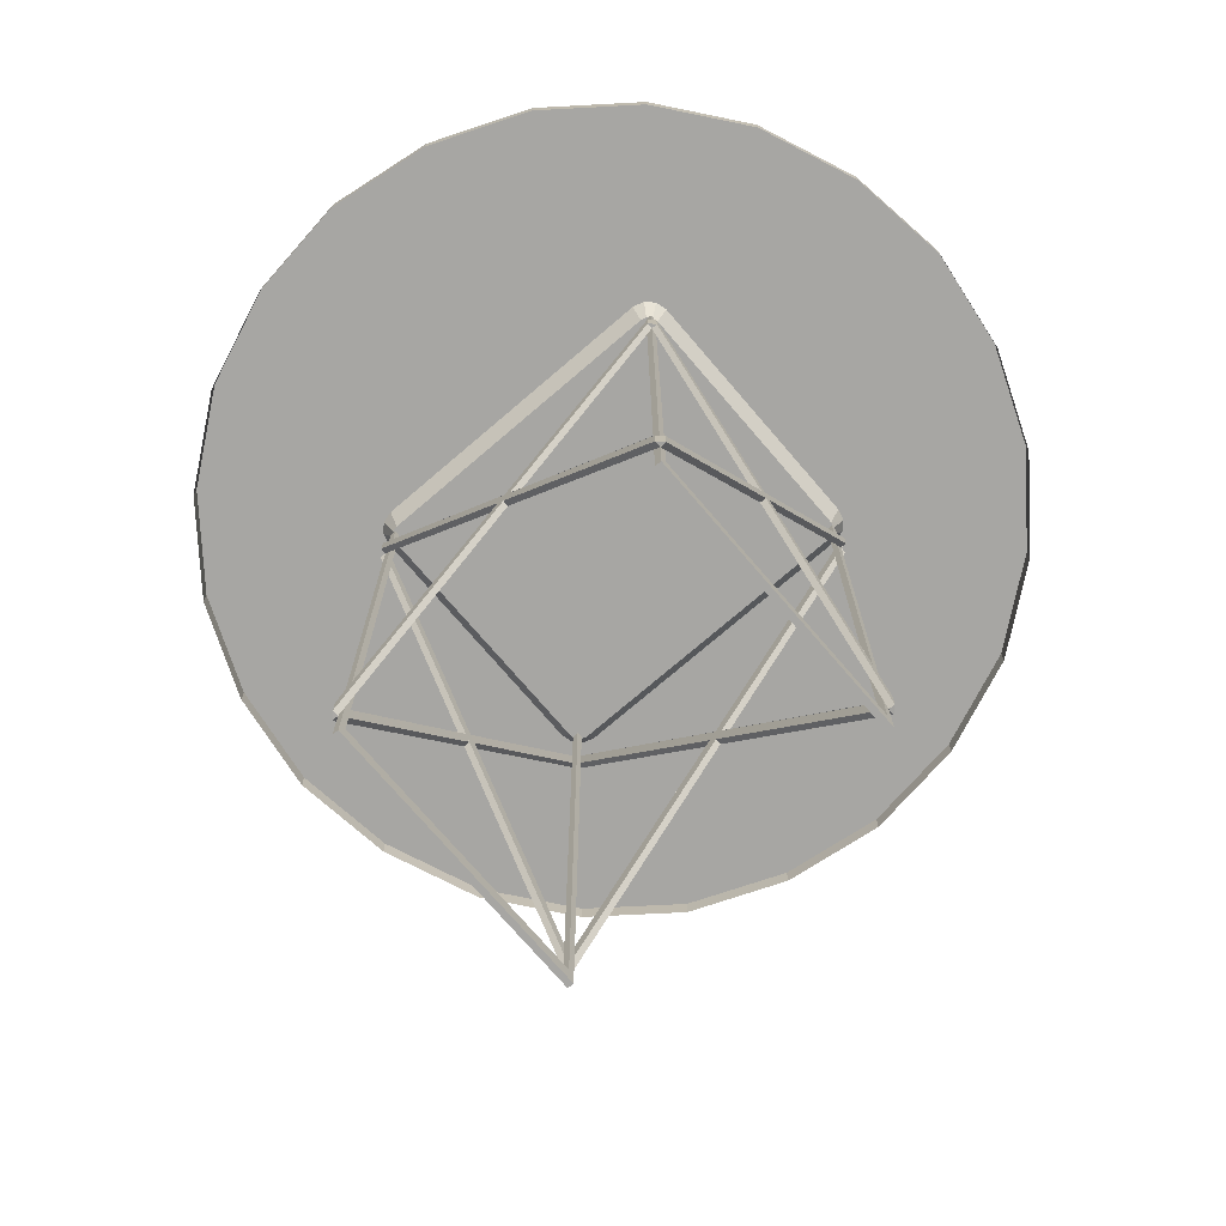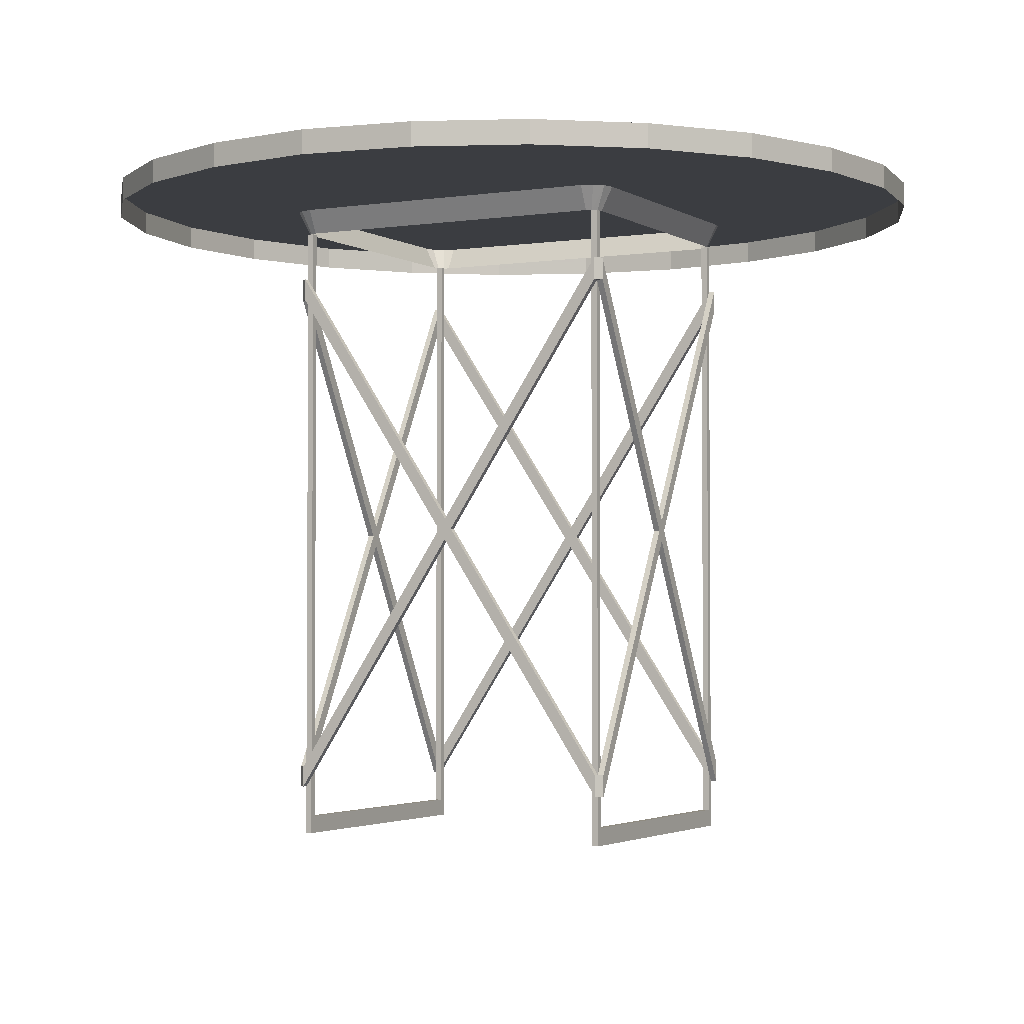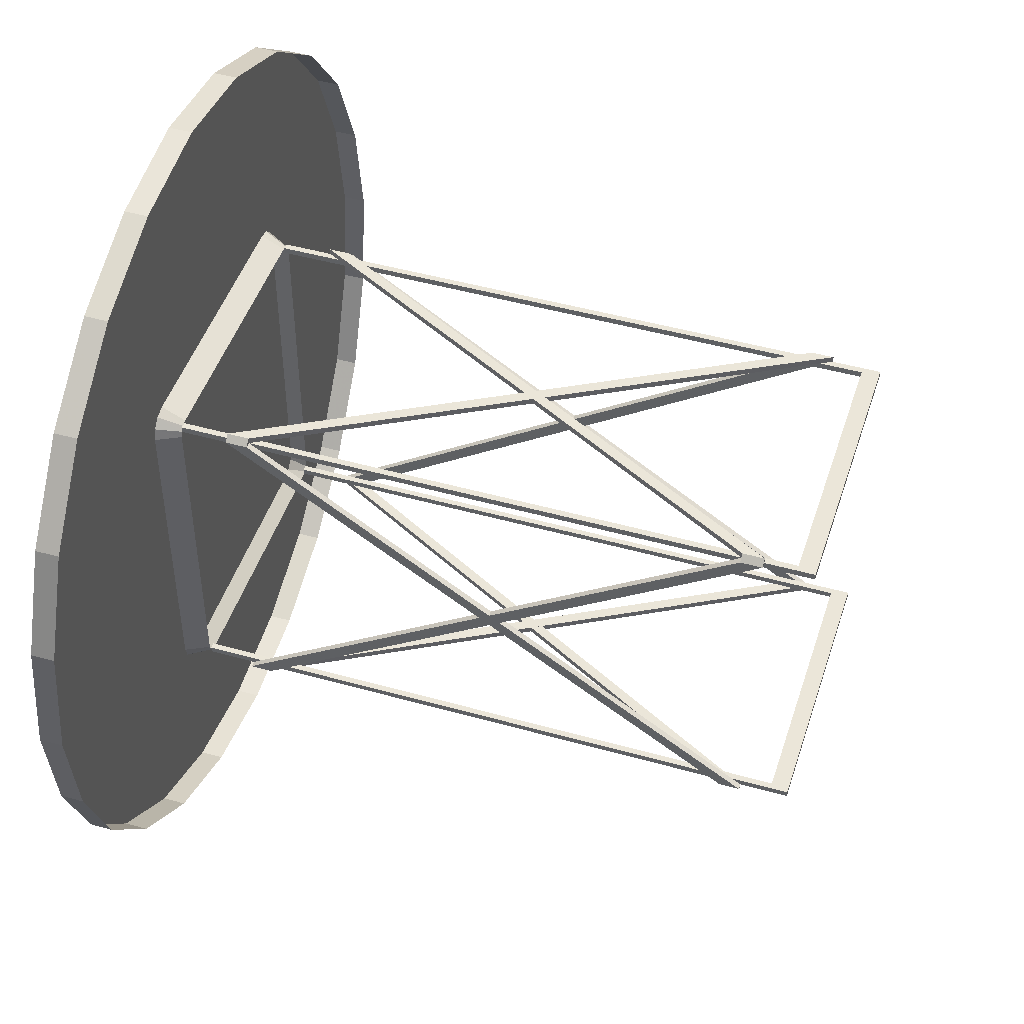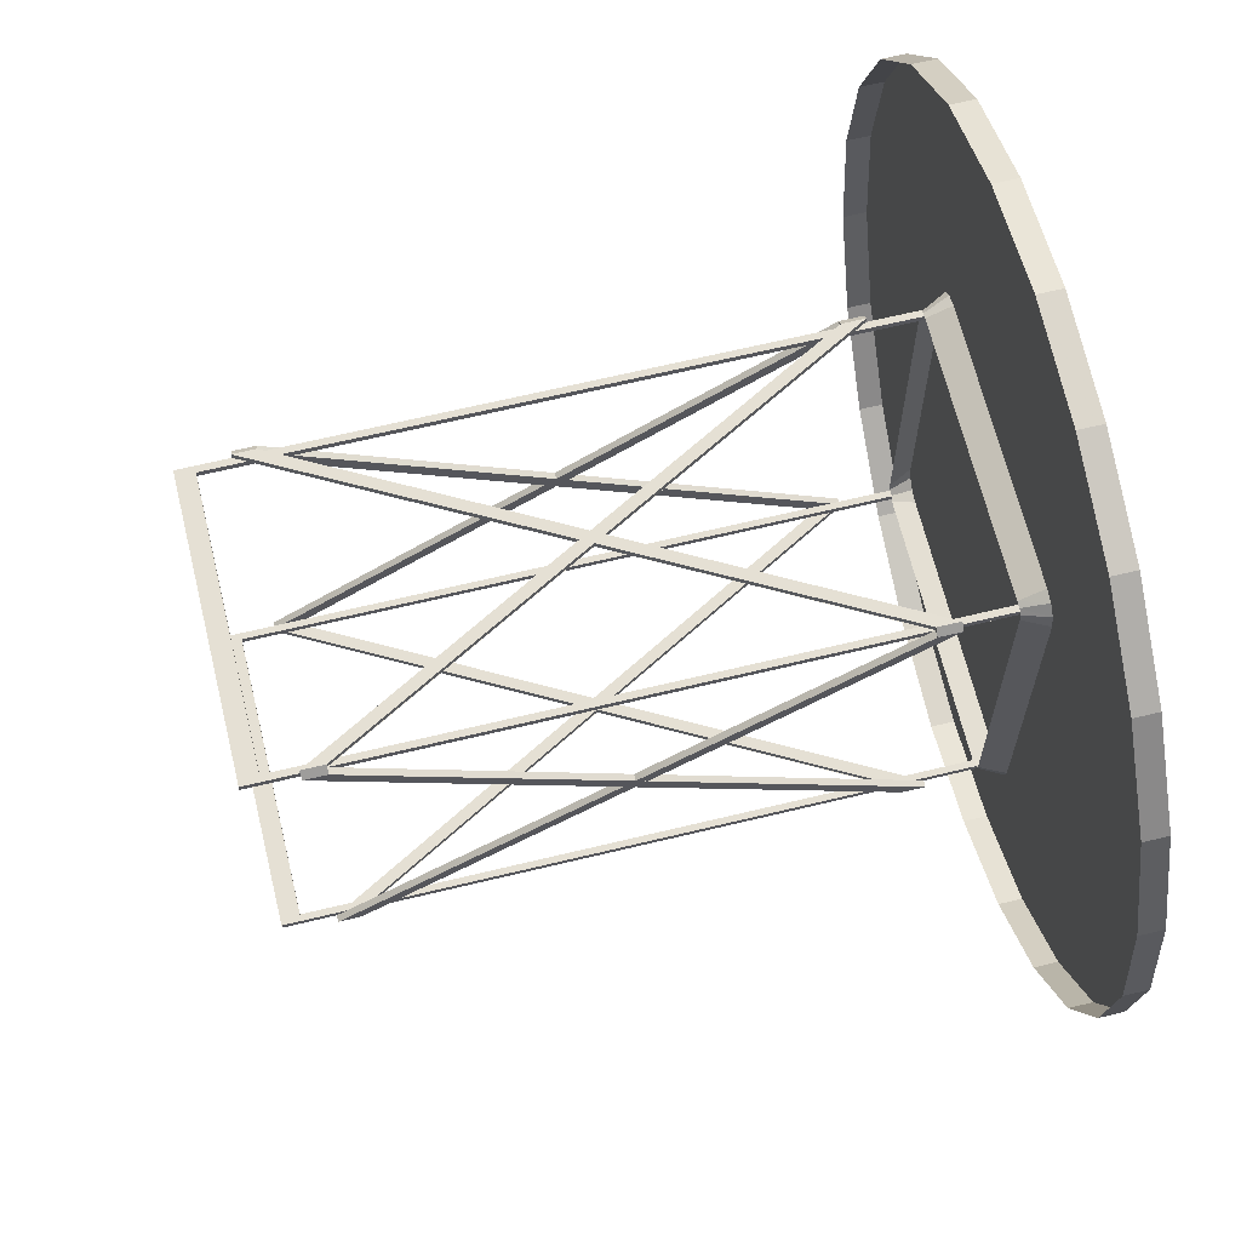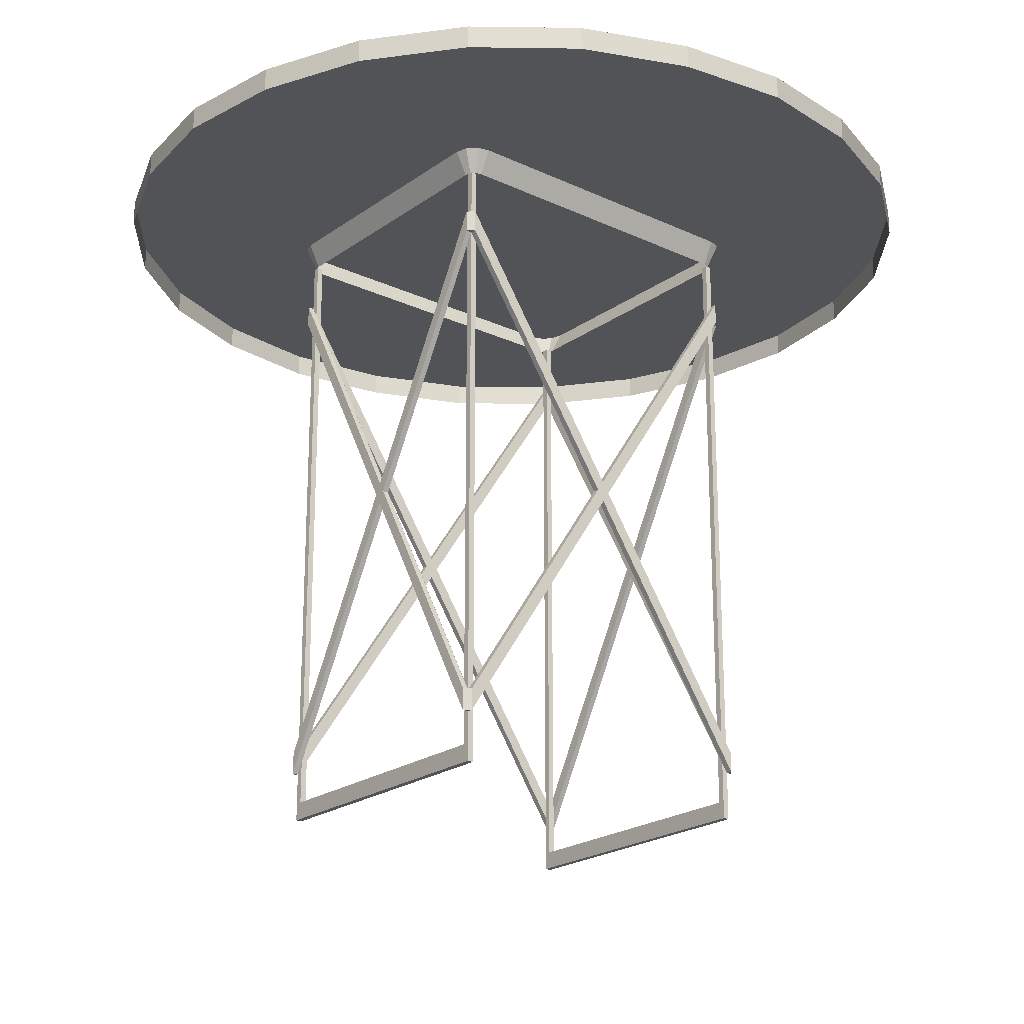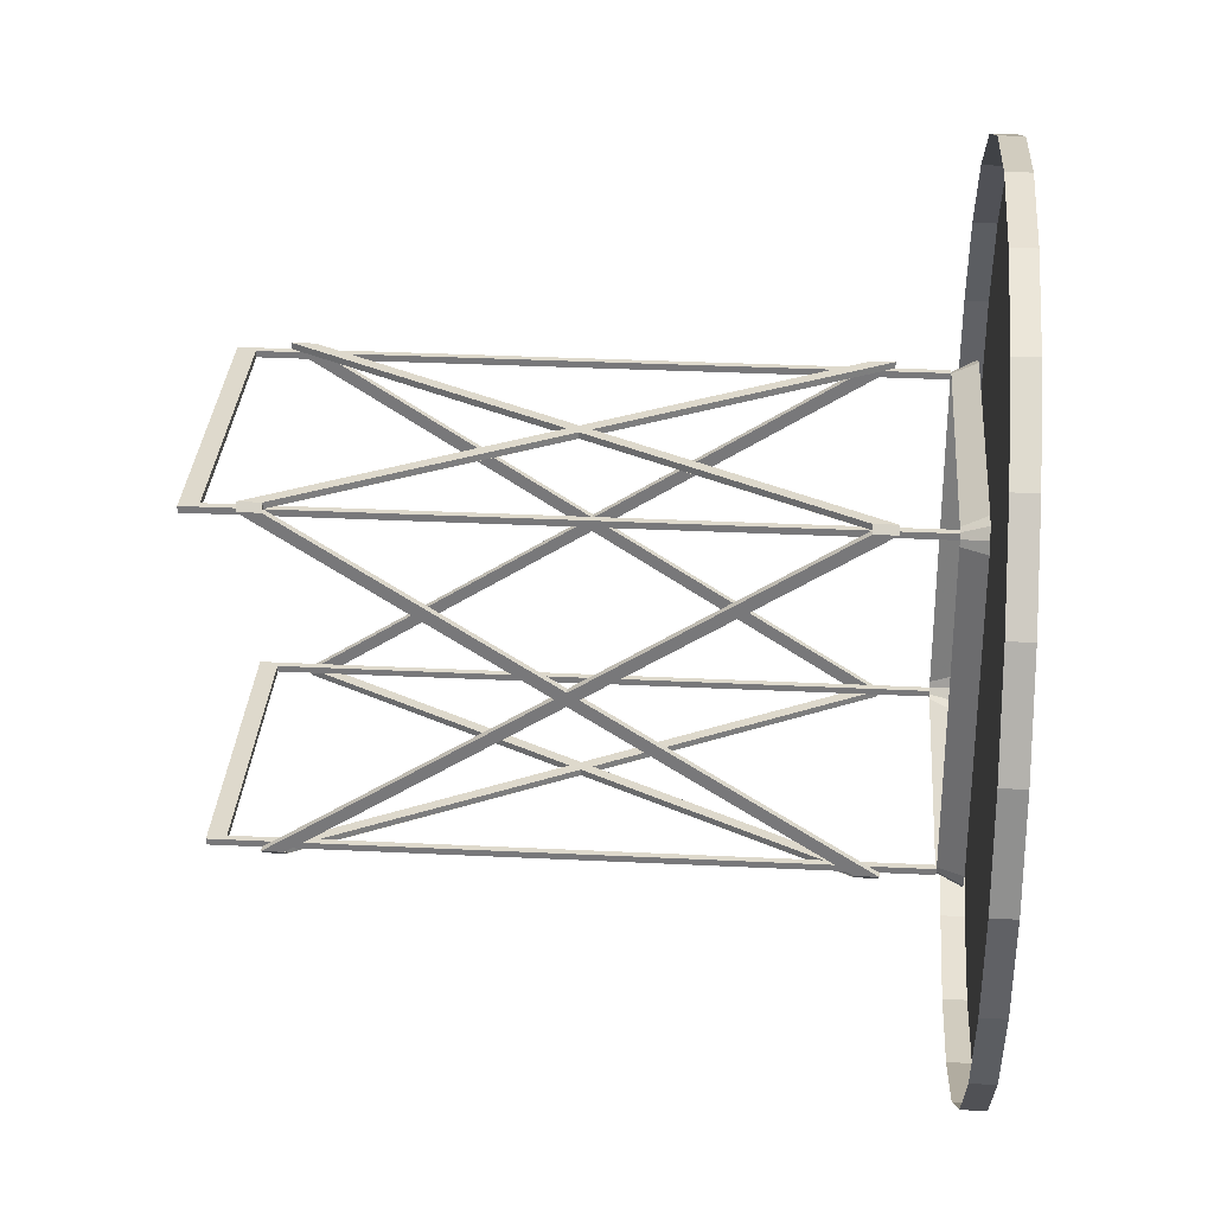
<metadata>
{"format":"obj","ext":"obj","renderer":"f3d","projection":"perspective","resolution":1024,"background":"white","views":[{"elev":-74.1,"azim":-49.4,"up":"+Y"},{"elev":-2.6,"azim":-62.3,"up":"+Y"},{"elev":47.0,"azim":-72.3,"up":"+Z"},{"elev":65.7,"azim":76.3,"up":"+Z"},{"elev":-21.8,"azim":50.8,"up":"+Y"},{"elev":31.9,"azim":94.0,"up":"+Z"}]}
</metadata>
<code>
v 0.3371 0.7388 0.3202
v 0.3239 0.7652 0.3202
v 0.3239 0.7652 0.6798
v 0.3371 0.7388 0.6798
v 0.6637 0.7388 0.3202
v 0.6769 0.7652 0.3202
v 0.6769 0.7652 0.6798
v 0.6637 0.7388 0.6798
v 0.3275 0.7652 0.307
v 0.3389 0.7388 0.3136
v 0.3437 0.7388 0.3087
v 0.3371 0.7652 0.2973
v 0.3503 0.7388 0.307
v 0.3503 0.7652 0.2938
v 0.6505 0.7388 0.307
v 0.6504 0.7652 0.2938
v 0.6571 0.7388 0.3087
v 0.6637 0.7652 0.2973
v 0.6619 0.7388 0.3136
v 0.6734 0.7652 0.307
v 0.3275 0.7652 0.693
v 0.3389 0.7388 0.6864
v 0.3437 0.7388 0.6912
v 0.3371 0.7652 0.7027
v 0.3503 0.7388 0.693
v 0.3503 0.7652 0.7062
v 0.6505 0.7388 0.693
v 0.6504 0.7652 0.7062
v 0.6571 0.7388 0.6912
v 0.6637 0.7652 0.7027
v 0.6619 0.7388 0.6864
v 0.6734 0.7652 0.693
v 0.9114 0.7916 0.7375
v 0.9579 0.7916 0.6225
v 0.975 0.7916 0.5
v 0.8354 0.7916 0.8354
v 0.7375 0.7916 0.9114
v 0.6225 0.7916 0.9579
v 0.5 0.7916 0.975
v 0.3775 0.7916 0.9579
v 0.2625 0.7916 0.9114
v 0.1646 0.7916 0.8354
v 0.08864 0.7916 0.7366
v 0.04208 0.7916 0.6225
v 0.025 0.7916 0.5
v 0.04208 0.7916 0.3775
v 0.08864 0.7916 0.2625
v 0.1646 0.7916 0.1646
v 0.2634 0.7916 0.08864
v 0.3775 0.7916 0.04208
v 0.5 0.7916 0.025
v 0.6225 0.7916 0.04208
v 0.7375 0.7916 0.08864
v 0.8354 0.7916 0.1646
v 0.9114 0.7916 0.2625
v 0.9579 0.7916 0.3775
v 0.5 0.7652 0.975
v 0.3775 0.7652 0.9579
v 0.2625 0.7652 0.9114
v 0.1646 0.7652 0.8354
v 0.08864 0.7652 0.7366
v 0.04208 0.7652 0.6225
v 0.025 0.7652 0.5
v 0.04208 0.7652 0.3775
v 0.08864 0.7652 0.2625
v 0.1646 0.7652 0.1646
v 0.2634 0.7652 0.08864
v 0.3775 0.7652 0.04208
v 0.5 0.7652 0.025
v 0.6225 0.7652 0.04208
v 0.7375 0.7652 0.08864
v 0.8354 0.7652 0.1646
v 0.9114 0.7652 0.2625
v 0.9579 0.7652 0.3775
v 0.975 0.7652 0.5
v 0.9579 0.7652 0.6225
v 0.9114 0.7652 0.7375
v 0.8354 0.7652 0.8354
v 0.7375 0.7652 0.9114
v 0.6225 0.7652 0.9579
v 0.6605 0.0799 0.3012
v 0.6605 0.08015 0.3082
v 0.6676 0.08015 0.3082
v 0.6676 0.1043 0.3082
v 0.6605 0.1043 0.3012
v 0.6605 0.1043 0.3081
v 0.6676 0.6594 0.3082
v 0.6605 0.6594 0.3012
v 0.6605 0.6594 0.3082
v 0.6605 0.684 0.3012
v 0.6605 0.684 0.3082
v 0.6676 0.684 0.3082
v 0.3403 0.0799 0.3012
v 0.3403 0.08015 0.3082
v 0.3333 0.08015 0.3082
v 0.3333 0.1043 0.3082
v 0.3403 0.1043 0.3012
v 0.3403 0.1043 0.3081
v 0.3333 0.6594 0.3082
v 0.3403 0.6594 0.3012
v 0.3403 0.6594 0.3082
v 0.3403 0.684 0.3012
v 0.3403 0.684 0.3082
v 0.3333 0.684 0.3082
v 0.6605 0.0799 0.6988
v 0.6605 0.08015 0.6918
v 0.6676 0.08015 0.6918
v 0.6676 0.1043 0.6918
v 0.6605 0.1043 0.6988
v 0.6605 0.1043 0.6919
v 0.6676 0.6594 0.6918
v 0.6605 0.6594 0.6988
v 0.6605 0.6594 0.6918
v 0.6605 0.684 0.6988
v 0.6605 0.684 0.6918
v 0.6676 0.684 0.6918
v 0.3403 0.0799 0.6988
v 0.3403 0.08015 0.6918
v 0.3333 0.08015 0.6918
v 0.3333 0.1043 0.6918
v 0.3403 0.1043 0.6988
v 0.3403 0.1043 0.6919
v 0.3333 0.6594 0.6918
v 0.3403 0.6594 0.6988
v 0.3403 0.6594 0.6918
v 0.3403 0.684 0.6988
v 0.3403 0.684 0.6918
v 0.3333 0.684 0.6918
v 0.6676 0.3705 0.5
v 0.6605 0.3705 0.5
v 0.6676 0.382 0.5077
v 0.6605 0.382 0.5077
v 0.6676 0.3938 0.5
v 0.6605 0.3938 0.5
v 0.6676 0.1036 0.3082
v 0.6676 0.382 0.4923
v 0.6605 0.382 0.4923
v 0.6605 0.1036 0.3082
v 0.6676 0.1036 0.6918
v 0.6605 0.1036 0.6918
v 0.3333 0.3705 0.5
v 0.3403 0.3705 0.5
v 0.3333 0.382 0.5077
v 0.3403 0.382 0.5077
v 0.3333 0.3938 0.5
v 0.3403 0.3938 0.5
v 0.3333 0.1036 0.3082
v 0.3333 0.382 0.4923
v 0.3403 0.382 0.4923
v 0.3403 0.1036 0.3082
v 0.3333 0.1036 0.6918
v 0.3403 0.1036 0.6918
v 0.5005 0.3937 0.3012
v 0.5005 0.3937 0.3081
v 0.494 0.382 0.3012
v 0.494 0.382 0.3081
v 0.5005 0.3703 0.3012
v 0.3403 0.0799 0.3081
v 0.5005 0.3703 0.3081
v 0.6605 0.6604 0.3012
v 0.5069 0.382 0.3012
v 0.5069 0.382 0.3081
v 0.6605 0.6604 0.3082
v 0.6605 0.0799 0.3081
v 0.6605 0.1035 0.3012
v 0.6605 0.1035 0.3081
v 0.5005 0.3937 0.6988
v 0.5005 0.3937 0.6919
v 0.494 0.382 0.6988
v 0.494 0.382 0.6919
v 0.5005 0.3703 0.6988
v 0.3403 0.0799 0.6919
v 0.5005 0.3703 0.6919
v 0.6605 0.6604 0.6988
v 0.5069 0.382 0.6988
v 0.5069 0.382 0.6919
v 0.6605 0.6604 0.6918
v 0.6605 0.0799 0.6919
v 0.6605 0.1035 0.6988
v 0.6535 0.04483 0.3152
v 0.6535 0.7388 0.3152
v 0.6535 0.7388 0.3082
v 0.6535 0.04483 0.3081
v 0.3474 0.04483 0.3152
v 0.3474 0.04483 0.3081
v 0.3474 0.7388 0.3152
v 0.3474 0.7388 0.3082
v 0.3403 0.025 0.3152
v 0.3403 0.7388 0.3152
v 0.3403 0.7388 0.3082
v 0.3403 0.025 0.3081
v 0.6605 0.025 0.3152
v 0.6605 0.025 0.3081
v 0.6605 0.7388 0.3152
v 0.6605 0.7388 0.3082
v 0.6535 0.04483 0.6848
v 0.6535 0.7388 0.6848
v 0.6535 0.7388 0.6918
v 0.6535 0.04483 0.6919
v 0.3474 0.04483 0.6848
v 0.3474 0.04483 0.6919
v 0.3474 0.7388 0.6848
v 0.3474 0.7388 0.6918
v 0.3403 0.025 0.6848
v 0.3403 0.7388 0.6848
v 0.3403 0.7388 0.6918
v 0.3403 0.025 0.6919
v 0.6605 0.025 0.6848
v 0.6605 0.025 0.6919
v 0.6605 0.7388 0.6848
v 0.6605 0.7388 0.6918
f 9 12 10
f 17 15 18
f 19 20 5
f 6 5 20
f 3 4 21
f 22 21 4
f 23 24 22
f 21 6 24
f 21 3 6
f 12 6 9
f 12 14 6
f 16 6 14
f 36 33 35
f 38 37 35
f 38 35 39
f 40 39 35
f 40 35 41
f 44 35 45
f 46 45 35
f 48 47 35
f 48 35 49
f 50 49 35
f 50 35 51
f 52 51 35
f 54 53 35
f 54 35 55
f 56 55 35
f 39 40 57
f 58 57 40
f 40 41 58
f 41 42 59
f 60 59 42
f 42 43 60
f 61 60 43
f 43 44 61
f 62 61 44
f 63 62 45
f 46 47 64
f 65 64 47
f 66 65 48
f 48 49 66
f 49 50 67
f 2 1 3
f 4 3 1
f 6 7 5
f 8 5 7
f 2 9 1
f 10 1 9
f 11 10 12
f 13 11 14
f 12 14 11
f 16 15 14
f 13 14 15
f 16 18 15
f 19 17 20
f 18 20 17
f 21 22 24
f 25 26 23
f 24 23 26
f 28 26 27
f 25 27 26
f 29 30 27
f 28 27 30
f 31 32 29
f 30 29 32
f 31 8 32
f 7 32 8
f 7 32 6
f 30 6 32
f 30 28 6
f 26 6 28
f 26 24 6
f 2 6 3
f 2 9 6
f 16 18 6
f 20 6 18
f 34 35 33
f 36 35 37
f 42 41 35
f 42 35 43
f 44 43 35
f 46 35 47
f 52 35 53
f 59 58 41
f 44 45 62
f 45 46 63
f 64 63 46
f 47 48 65
f 67 66 49
f 68 67 50
f 50 51 68
f 69 68 51
f 51 52 69
f 70 69 52
f 52 53 70
f 71 70 53
f 53 54 71
f 72 71 54
f 54 55 72
f 73 72 55
f 55 56 73
f 74 73 56
f 56 35 74
f 75 74 35
f 35 34 75
f 76 75 34
f 34 33 76
f 77 76 33
f 33 36 77
f 78 77 36
f 36 37 78
f 79 78 37
f 37 38 79
f 80 79 38
f 38 39 80
f 57 80 39
f 82 81 83
f 84 83 85
f 81 85 83
f 86 84 85
f 88 87 89
f 91 92 90
f 88 90 87
f 92 87 90
f 94 95 93
f 96 97 95
f 93 95 97
f 98 97 96
f 100 101 99
f 103 102 104
f 100 99 102
f 104 102 99
f 106 107 105
f 108 109 107
f 105 107 109
f 110 109 108
f 112 113 111
f 115 114 116
f 112 111 114
f 116 114 111
f 118 117 119
f 120 119 121
f 117 121 119
f 122 120 121
f 124 123 125
f 127 128 126
f 124 126 123
f 128 123 126
f 83 129 82
f 130 82 129
f 131 111 132
f 113 132 111
f 116 133 115
f 134 115 133
f 136 135 137
f 138 137 135
f 92 91 108
f 110 108 91
f 107 106 87
f 89 87 106
f 133 116 131
f 111 131 116
f 135 136 83
f 129 83 136
f 139 107 92
f 87 92 107
f 134 132 115
f 113 115 132
f 138 82 137
f 130 137 82
f 140 91 106
f 89 106 91
f 95 94 141
f 142 141 94
f 143 144 123
f 125 123 144
f 128 127 145
f 146 145 127
f 148 149 147
f 150 147 149
f 104 120 103
f 122 103 120
f 119 99 118
f 101 118 99
f 145 143 128
f 123 128 143
f 147 95 148
f 141 148 95
f 151 104 119
f 99 119 104
f 146 127 144
f 125 144 127
f 150 149 94
f 142 94 149
f 152 118 103
f 101 103 118
f 90 153 91
f 154 91 153
f 155 97 156
f 98 156 97
f 93 157 158
f 159 158 157
f 161 160 162
f 163 162 160
f 81 164 100
f 101 100 164
f 102 103 165
f 166 165 103
f 93 97 157
f 155 157 97
f 88 161 90
f 153 90 161
f 102 85 100
f 81 100 85
f 158 159 98
f 156 98 159
f 89 91 162
f 154 162 91
f 103 101 86
f 164 86 101
f 114 115 167
f 168 167 115
f 169 170 121
f 122 121 170
f 117 172 171
f 173 171 172
f 175 176 174
f 177 174 176
f 105 124 178
f 125 178 124
f 126 179 127
f 140 127 179
f 117 171 121
f 169 121 171
f 112 114 175
f 167 175 114
f 126 124 109
f 105 109 124
f 172 122 173
f 170 173 122
f 113 176 115
f 168 115 176
f 127 110 125
f 178 125 110
f 181 182 180
f 183 180 182
f 180 183 184
f 185 184 183
f 184 185 186
f 187 186 185
f 189 190 188
f 191 188 190
f 188 191 192
f 193 192 191
f 192 193 194
f 195 194 193
f 189 188 186
f 184 186 188
f 188 192 184
f 180 184 192
f 192 194 180
f 181 180 194
f 190 187 191
f 185 191 187
f 191 185 193
f 183 193 185
f 193 183 195
f 182 195 183
f 197 196 198
f 199 198 196
f 196 200 199
f 201 199 200
f 200 202 201
f 203 201 202
f 205 204 206
f 207 206 204
f 204 208 207
f 209 207 208
f 208 210 209
f 211 209 210
f 205 202 204
f 200 204 202
f 204 200 208
f 196 208 200
f 208 196 210
f 197 210 196
f 206 207 203
f 201 203 207
f 207 209 201
f 199 201 209
f 209 211 199
f 198 199 211

</code>
